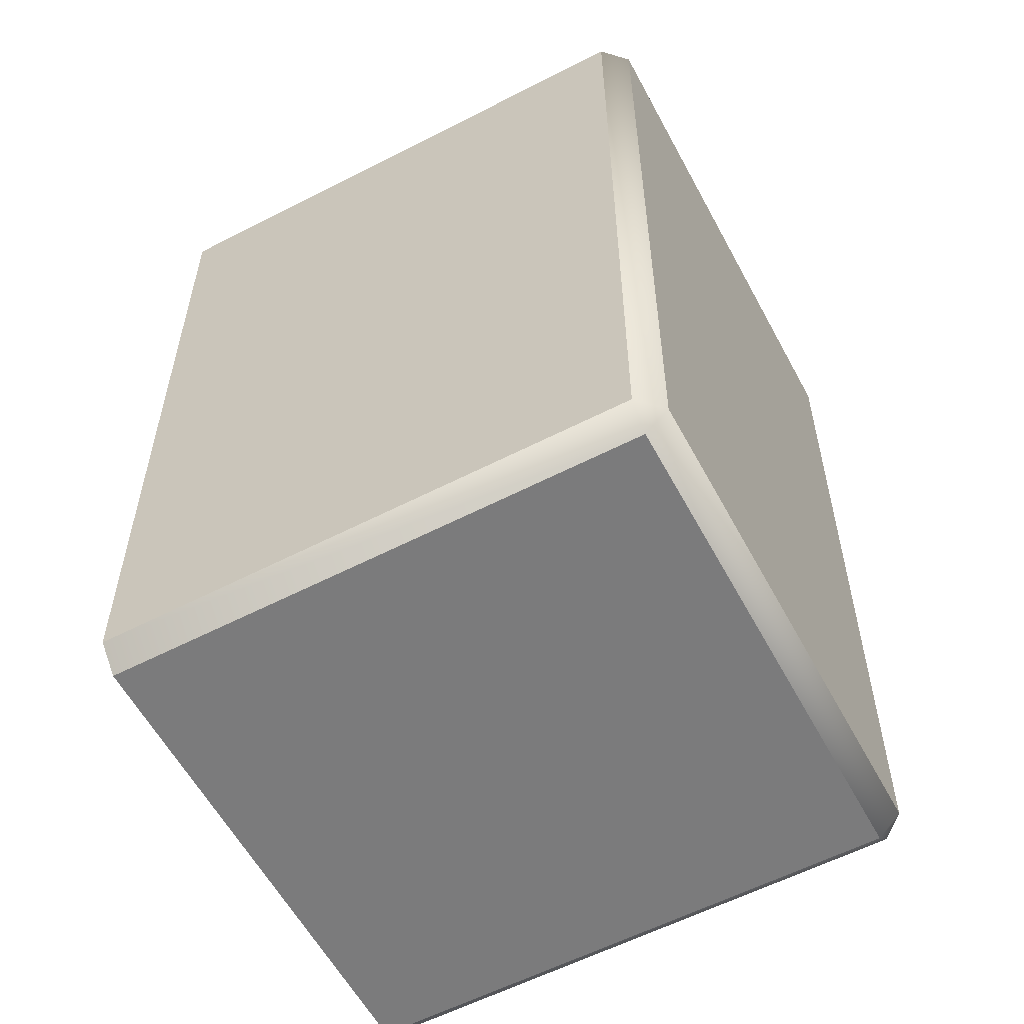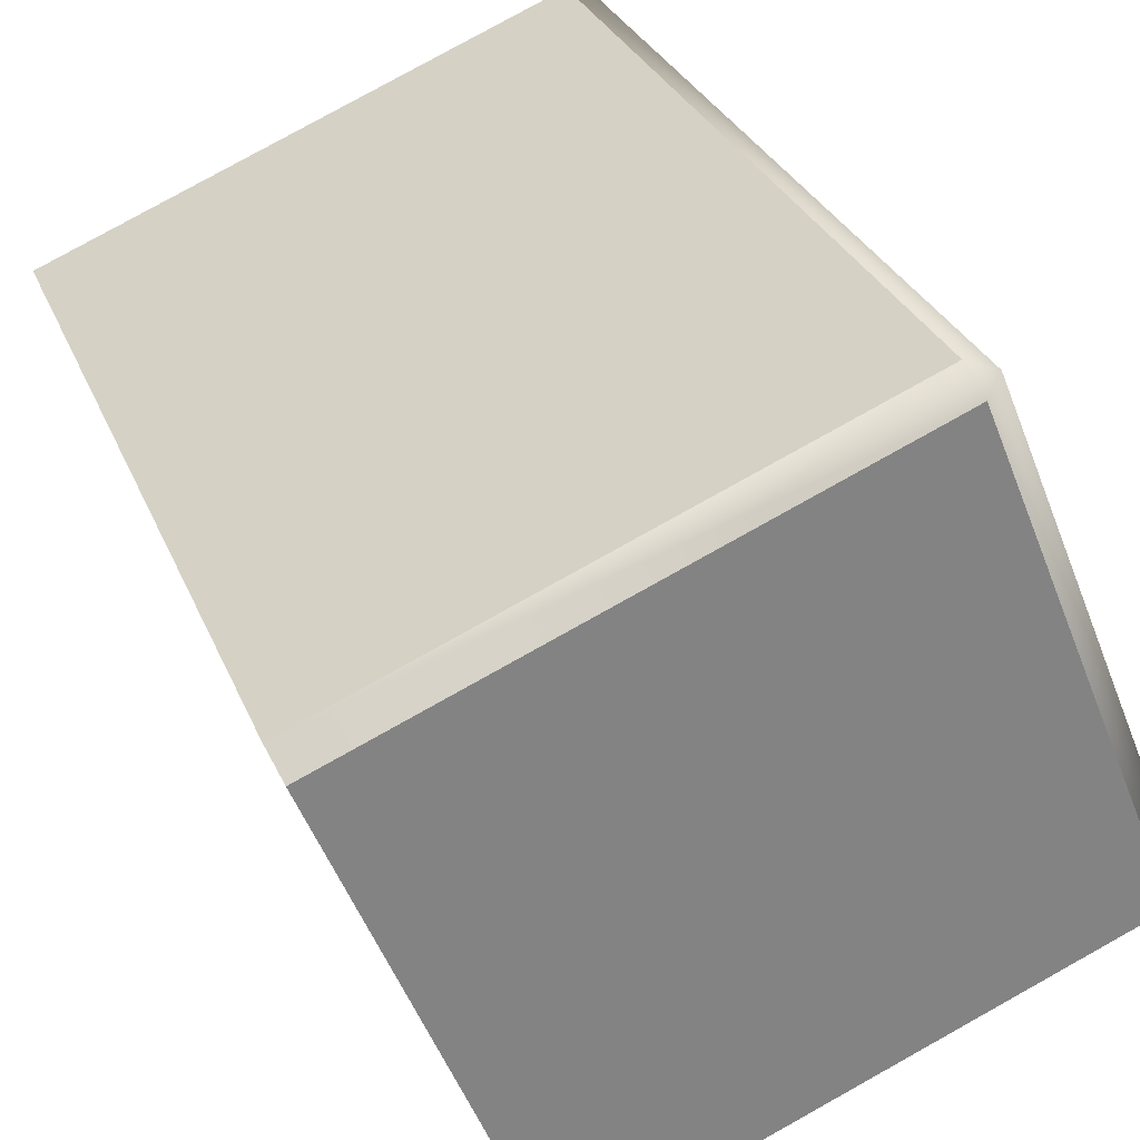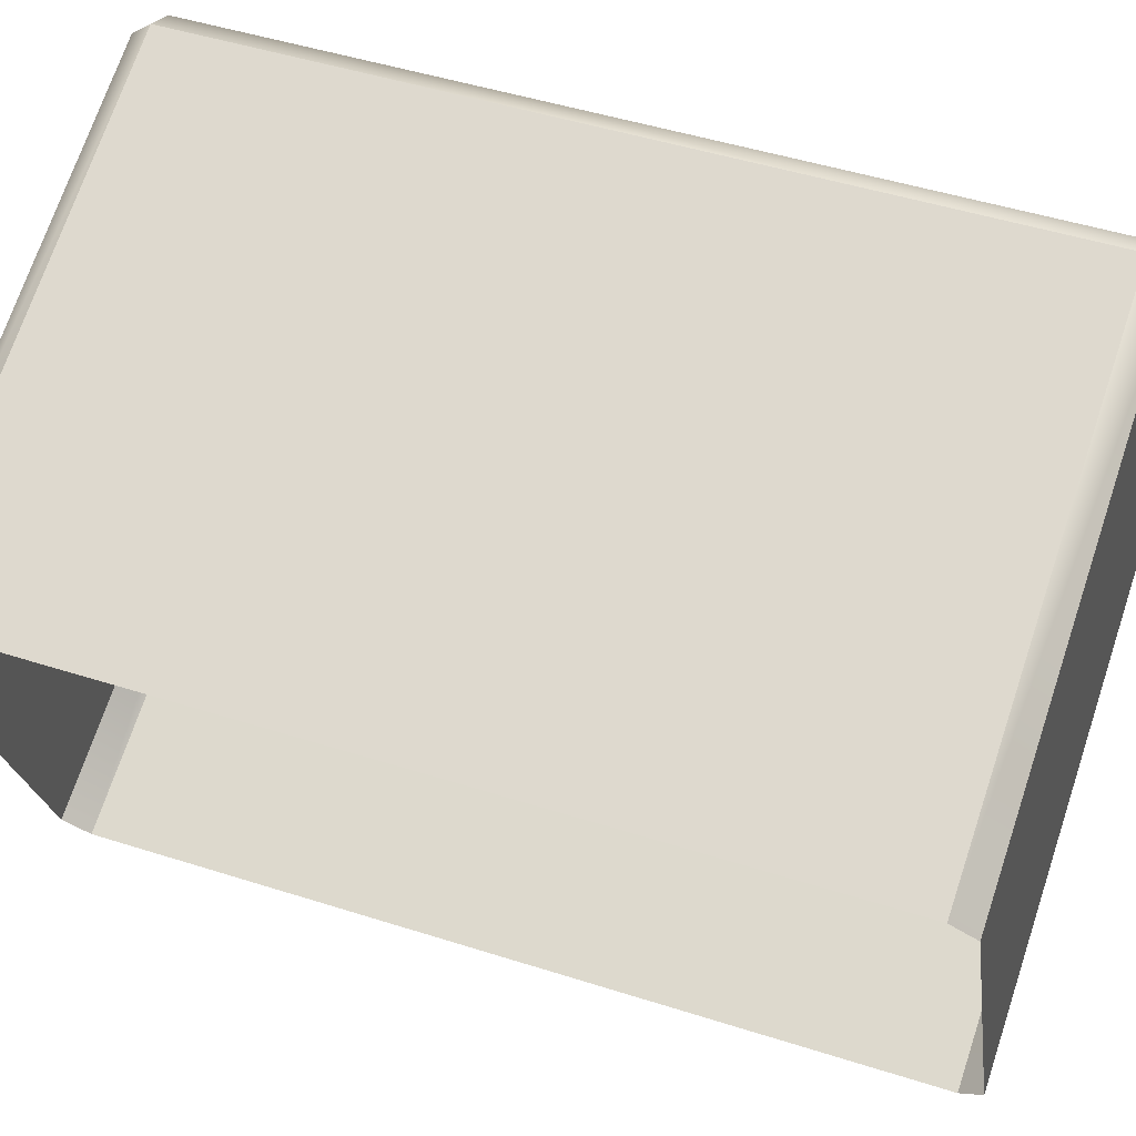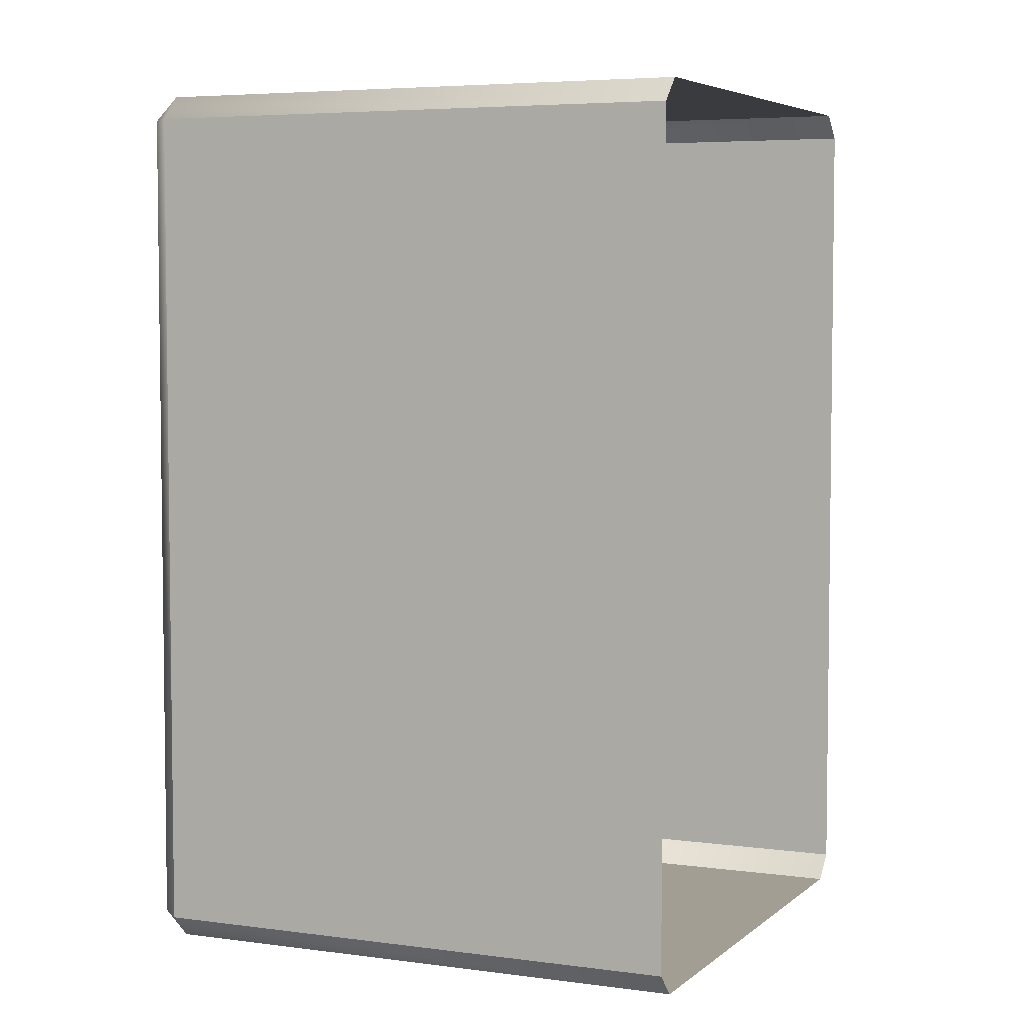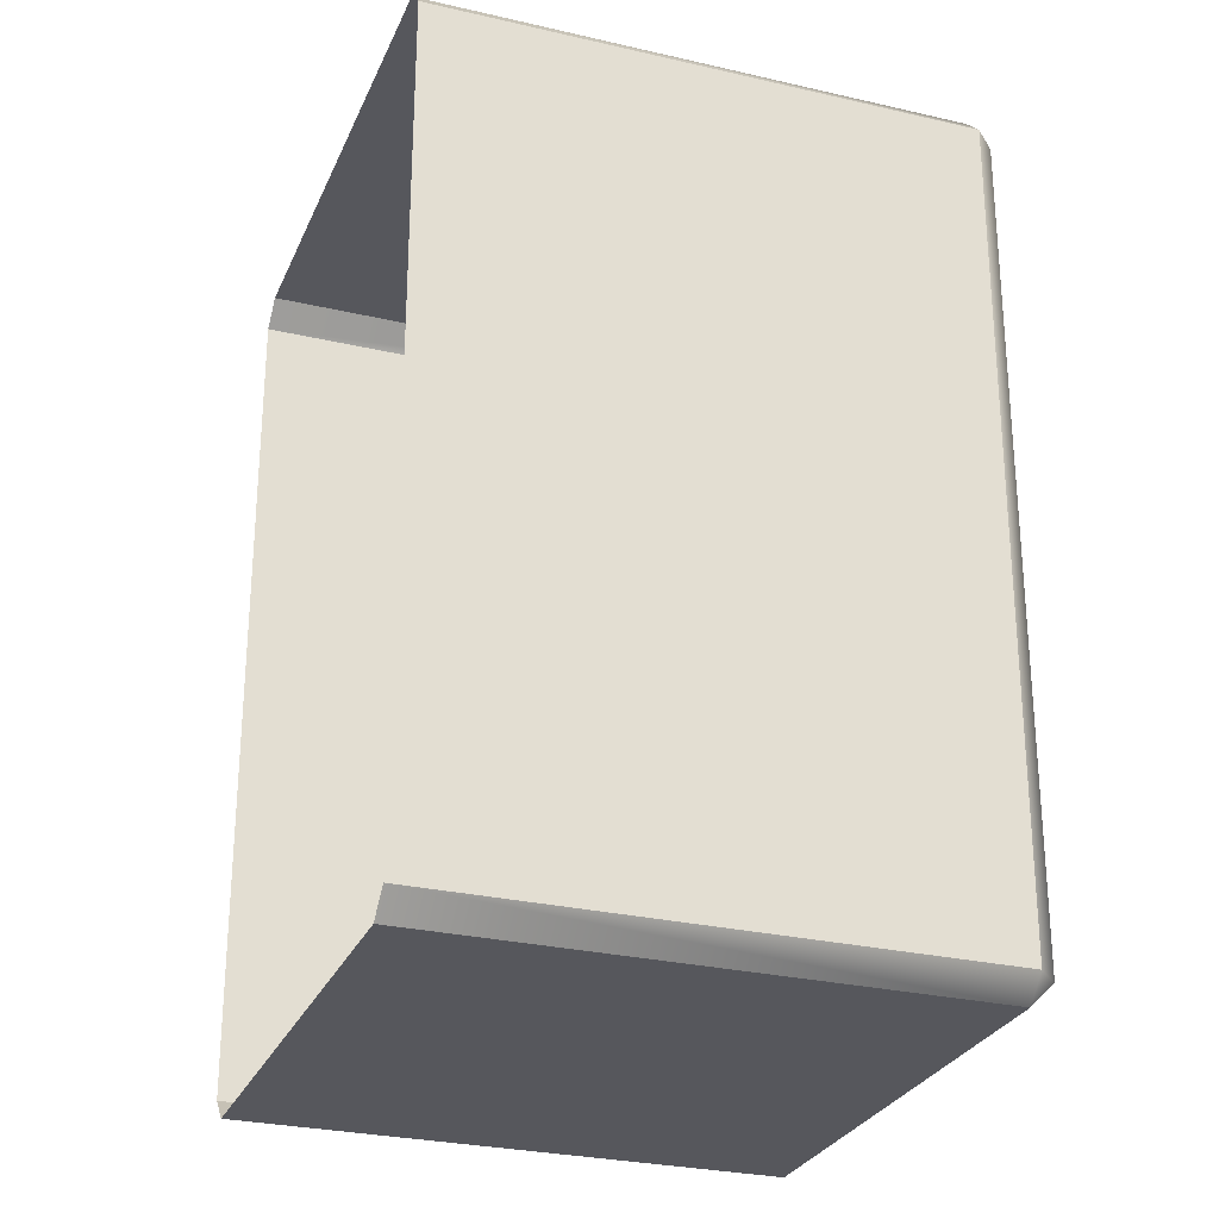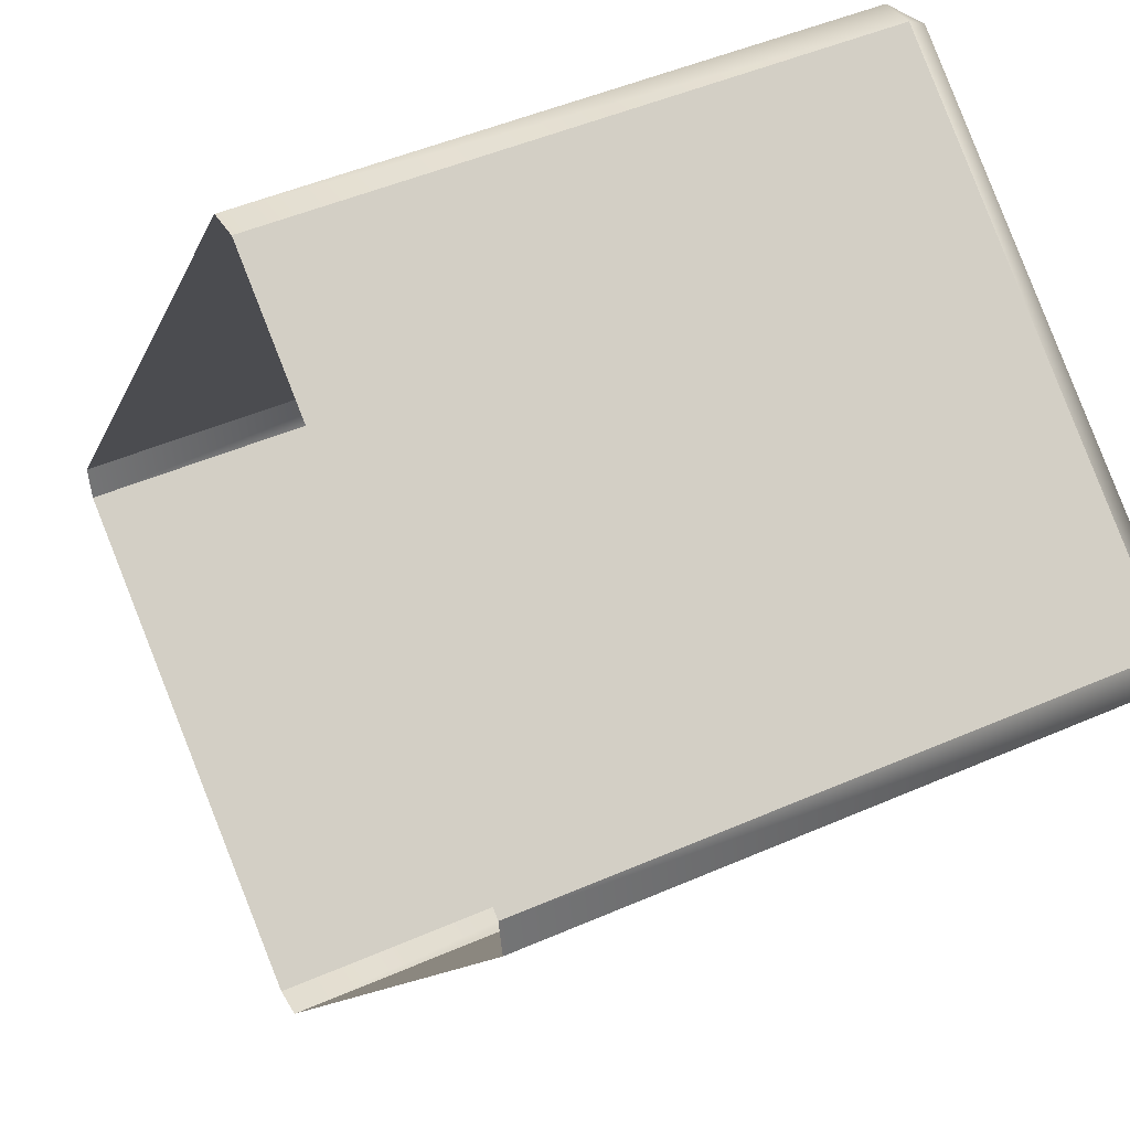
<metadata>
{"format":"obj","ext":"obj","renderer":"f3d","projection":"perspective","resolution":1024,"background":"white","views":[{"elev":-58.2,"azim":5.8,"up":"+Y"},{"elev":29.3,"azim":-19.2,"up":"+Z"},{"elev":47.0,"azim":-70.0,"up":"+Z"},{"elev":5.0,"azim":-178.3,"up":"+Y"},{"elev":-27.6,"azim":-42.0,"up":"+Y"},{"elev":-11.1,"azim":-14.8,"up":"+Z"}]}
</metadata>
<code>
o Bistro_Research_Exterior_paris_building_11_5659
v -0.211 8.418 21.62
v -0.8843 8.418 23.27
v -0.211 11.33 21.62
v -0.8843 11.33 23.27
v -0.2883 8.335 21.59
v -2.058 8.335 20.87
v -0.9617 8.335 23.24
v -2.731 8.335 22.51
v -0.9933 8.418 23.32
v -2.763 8.418 22.59
v -0.9933 11.33 23.32
v -2.763 11.33 22.59
v -0.9617 11.42 23.24
v -2.731 11.42 22.51
v -0.2883 11.42 21.59
v -2.058 11.42 20.87
v -0.2567 11.33 21.51
v -2.027 11.33 20.79
v -0.2567 8.418 21.51
v -2.027 8.418 20.79
f 1 2 3
f 2 4 3
f 5 6 7
f 6 8 7
f 9 10 11
f 10 12 11
f 13 14 15
f 14 16 15
f 17 18 19
f 18 20 19
f 4 13 3
f 13 15 3
f 1 5 2
f 5 7 2
f 8 10 7
f 10 9 7
f 16 18 15
f 18 17 15
f 3 15 17
f 3 17 1
f 17 19 1
f 1 19 5
f 5 19 6
f 19 20 6
f 7 9 2
f 2 9 4
f 9 11 4
f 11 13 4
f 14 13 11
f 12 14 11

</code>
